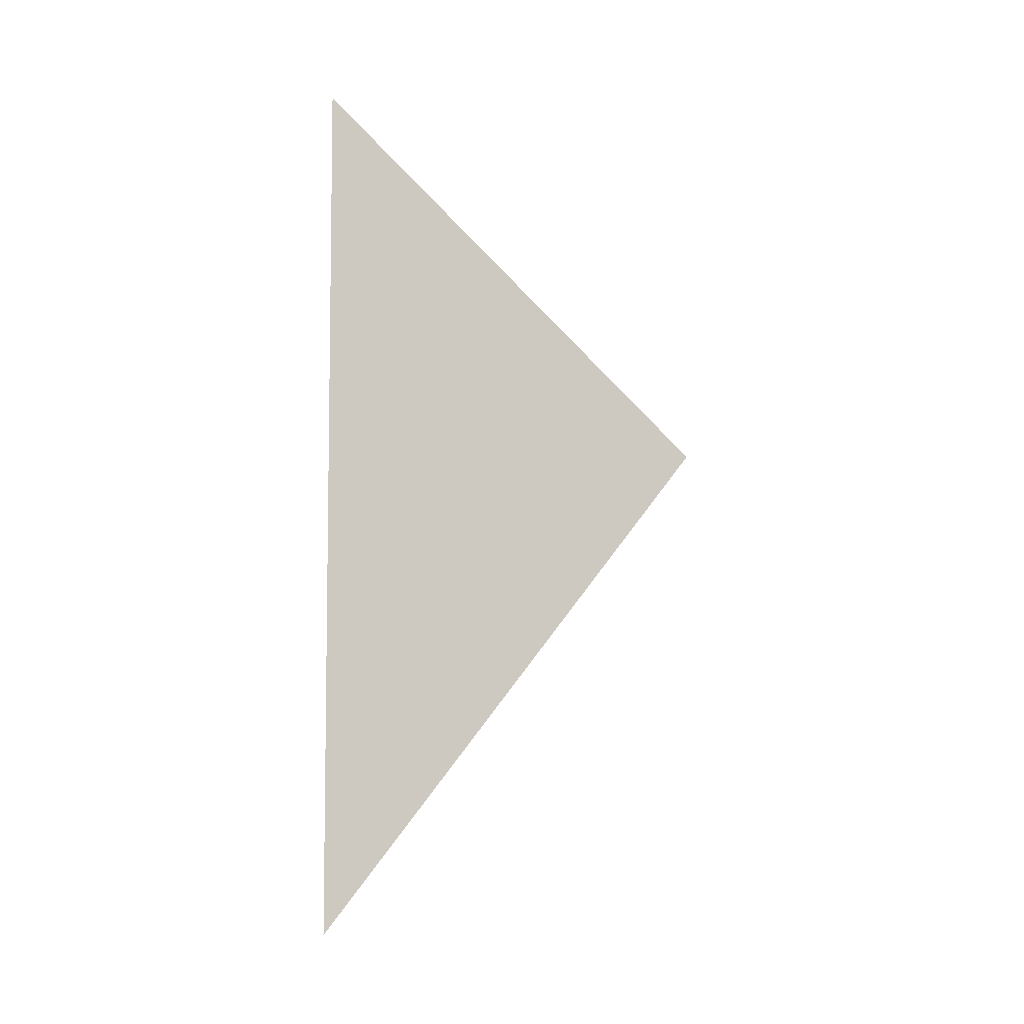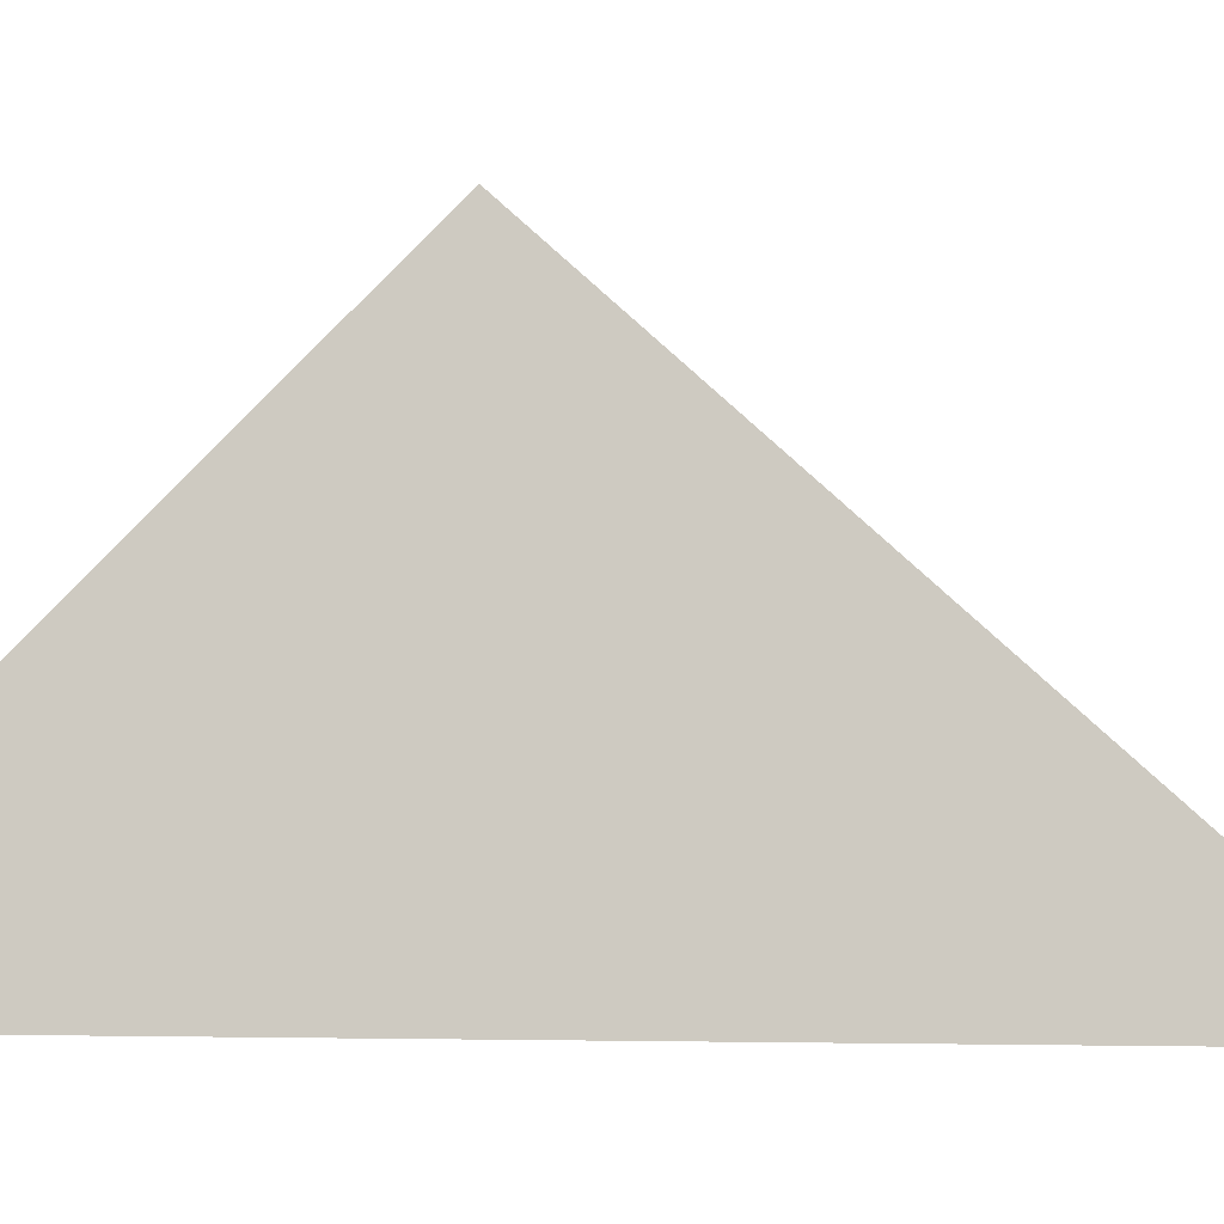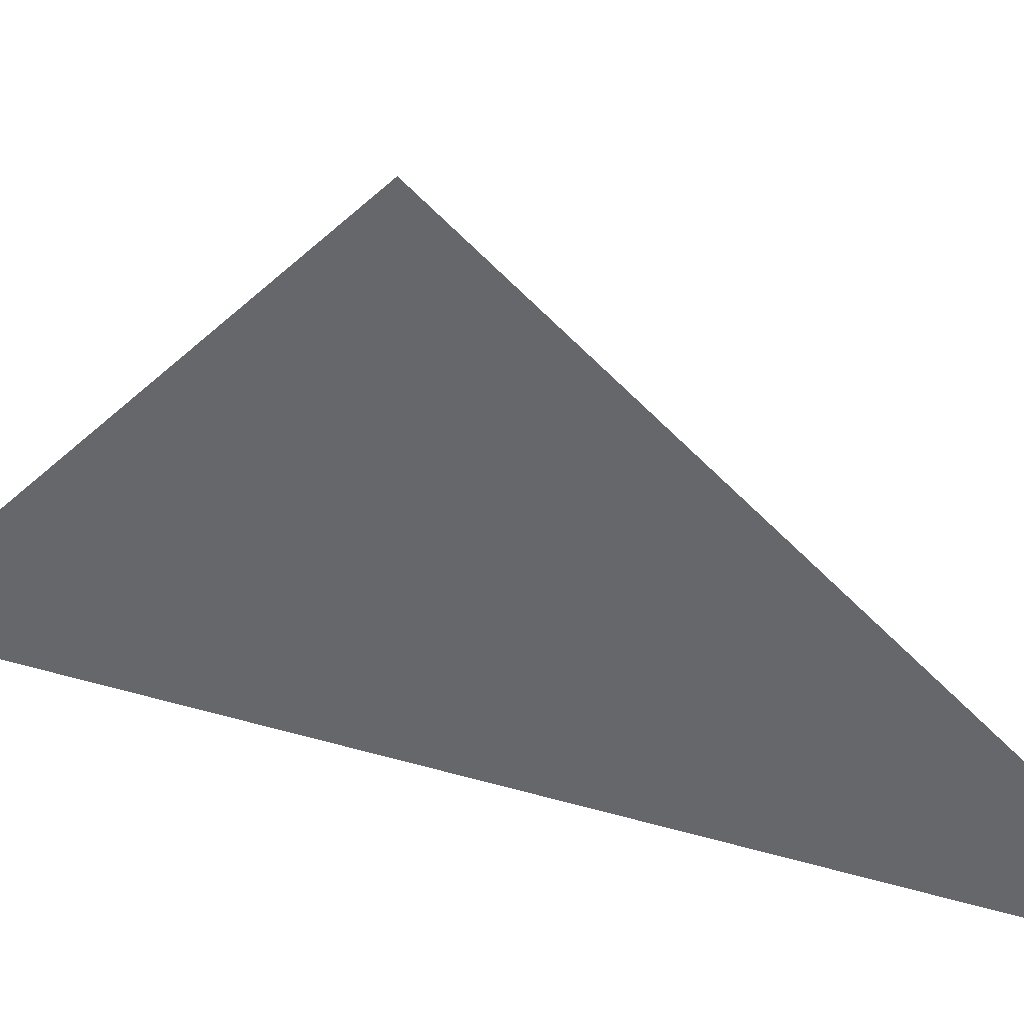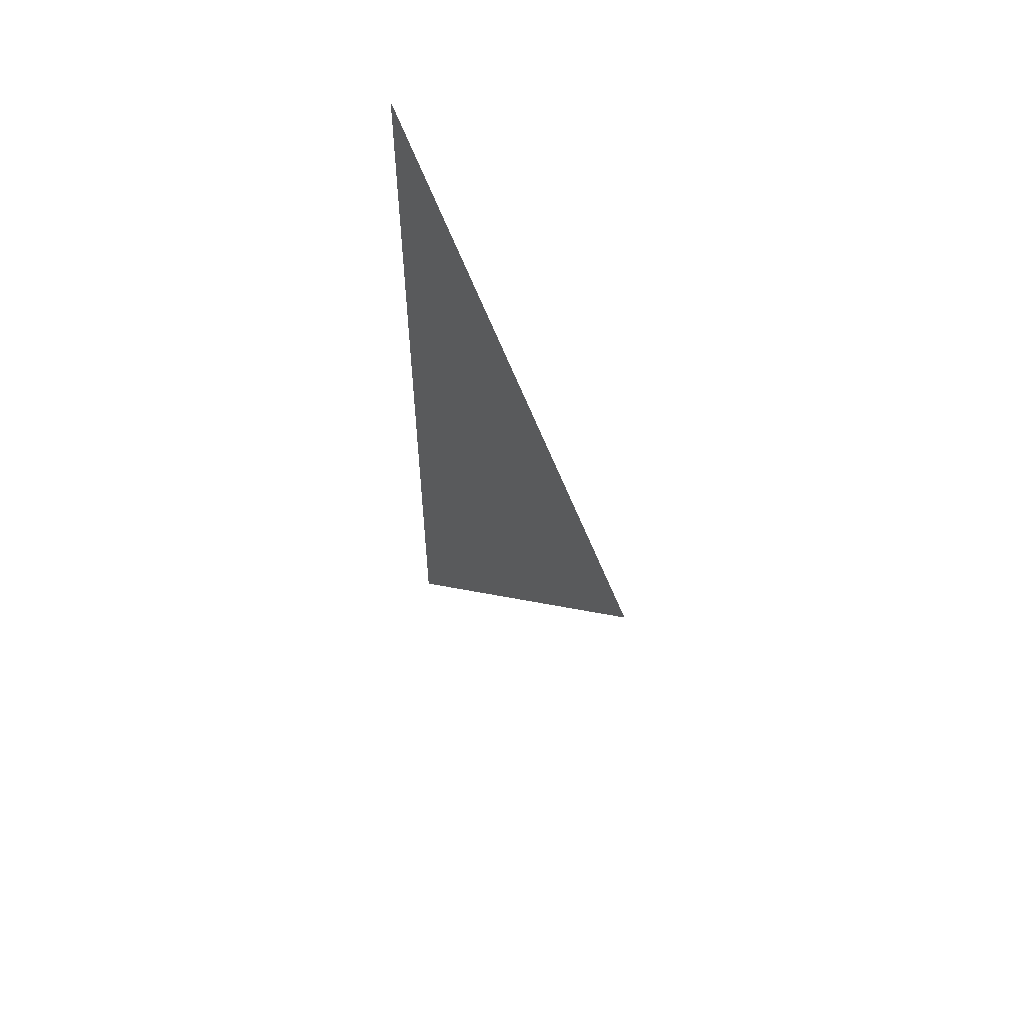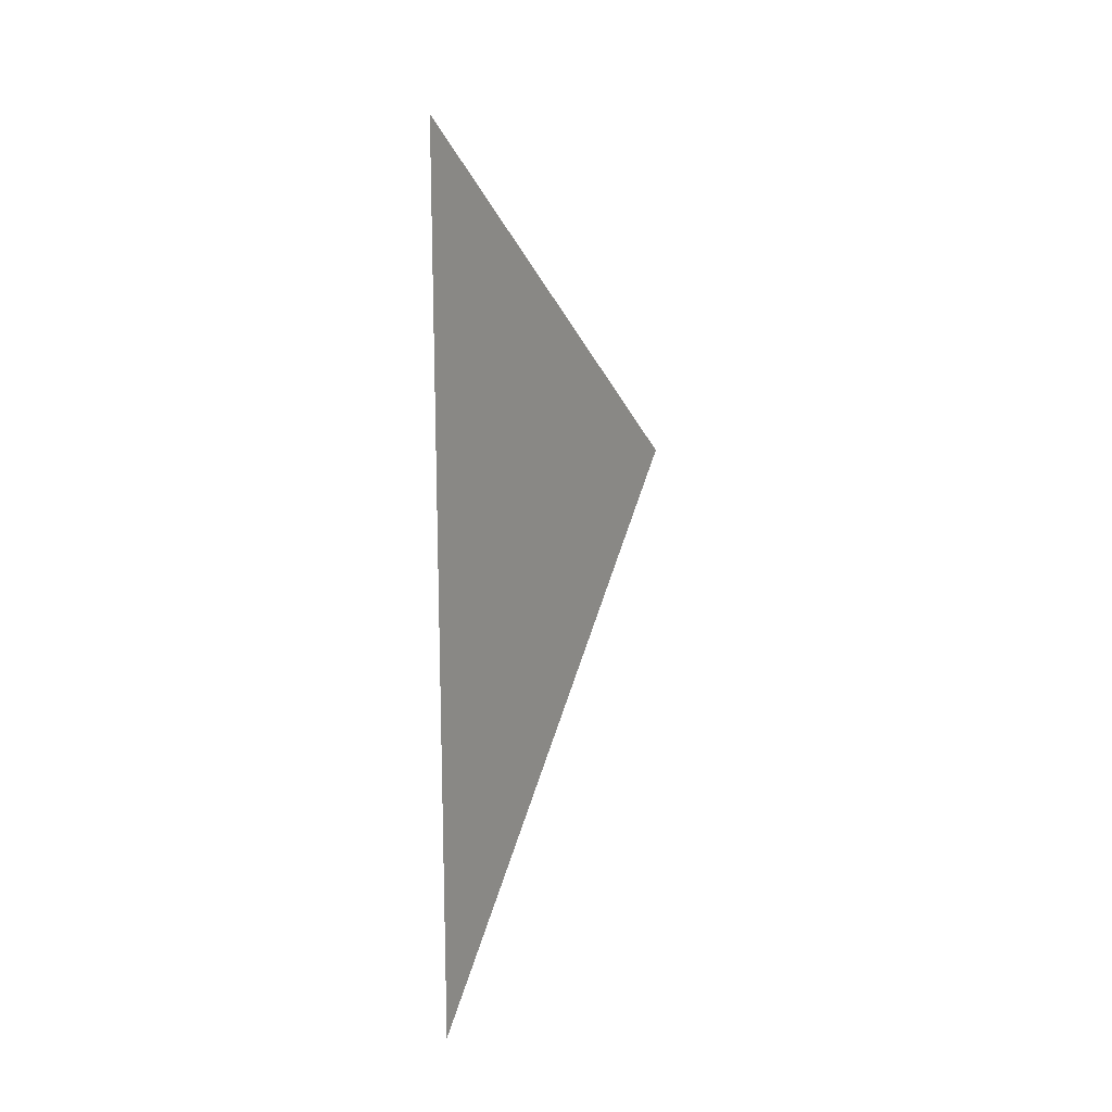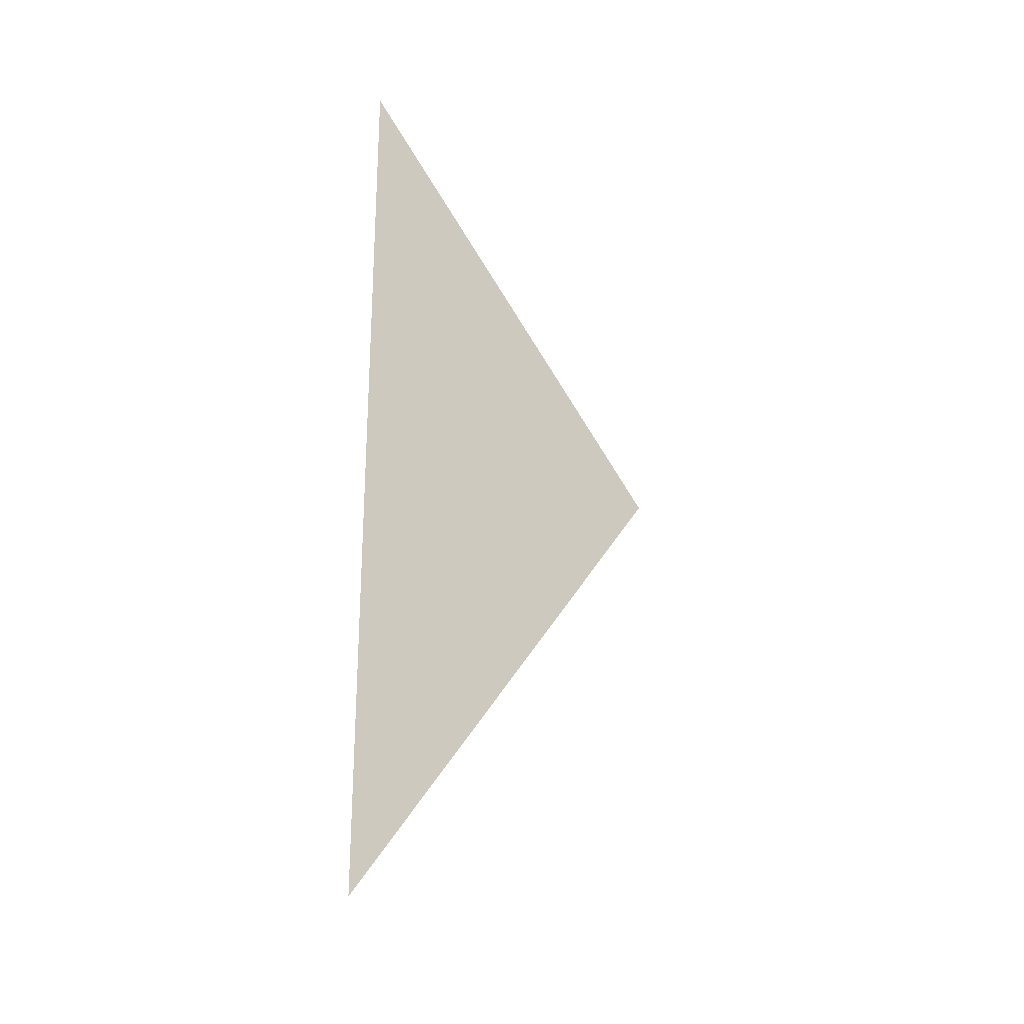
<metadata>
{"format":"obj","ext":"obj","renderer":"f3d","projection":"perspective","resolution":1024,"background":"white","views":[{"elev":-4.8,"azim":75.6,"up":"+Z"},{"elev":-7.5,"azim":72.6,"up":"+Y"},{"elev":34.7,"azim":111.5,"up":"+Y"},{"elev":57.6,"azim":146.0,"up":"+Z"},{"elev":17.4,"azim":32.2,"up":"+Z"},{"elev":-24.1,"azim":47.6,"up":"+Z"}]}
</metadata>
<code>
o Plane.001
v -9.55 4.031 0.1517
v -9.55 -0.02827 3.977
v -9.55 -0.04539 -5.005
f 2 3 1

</code>
